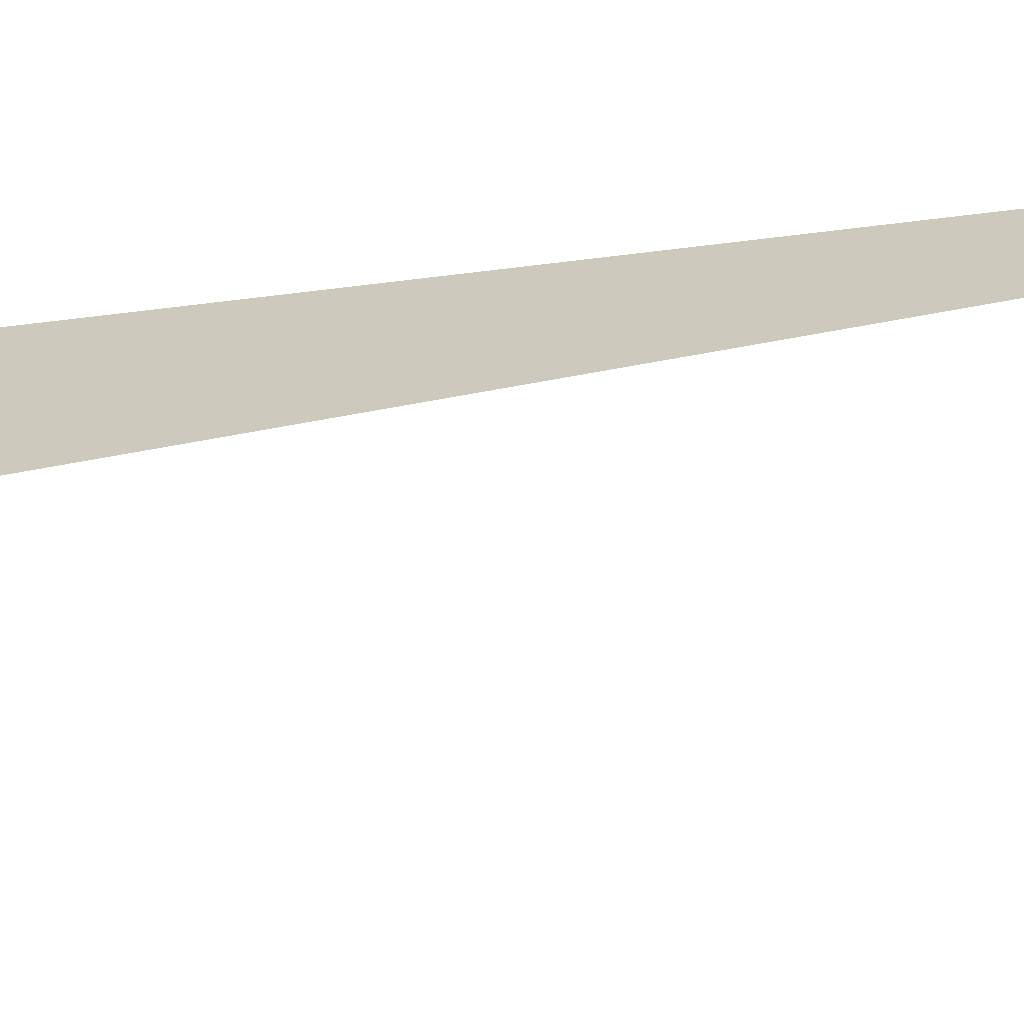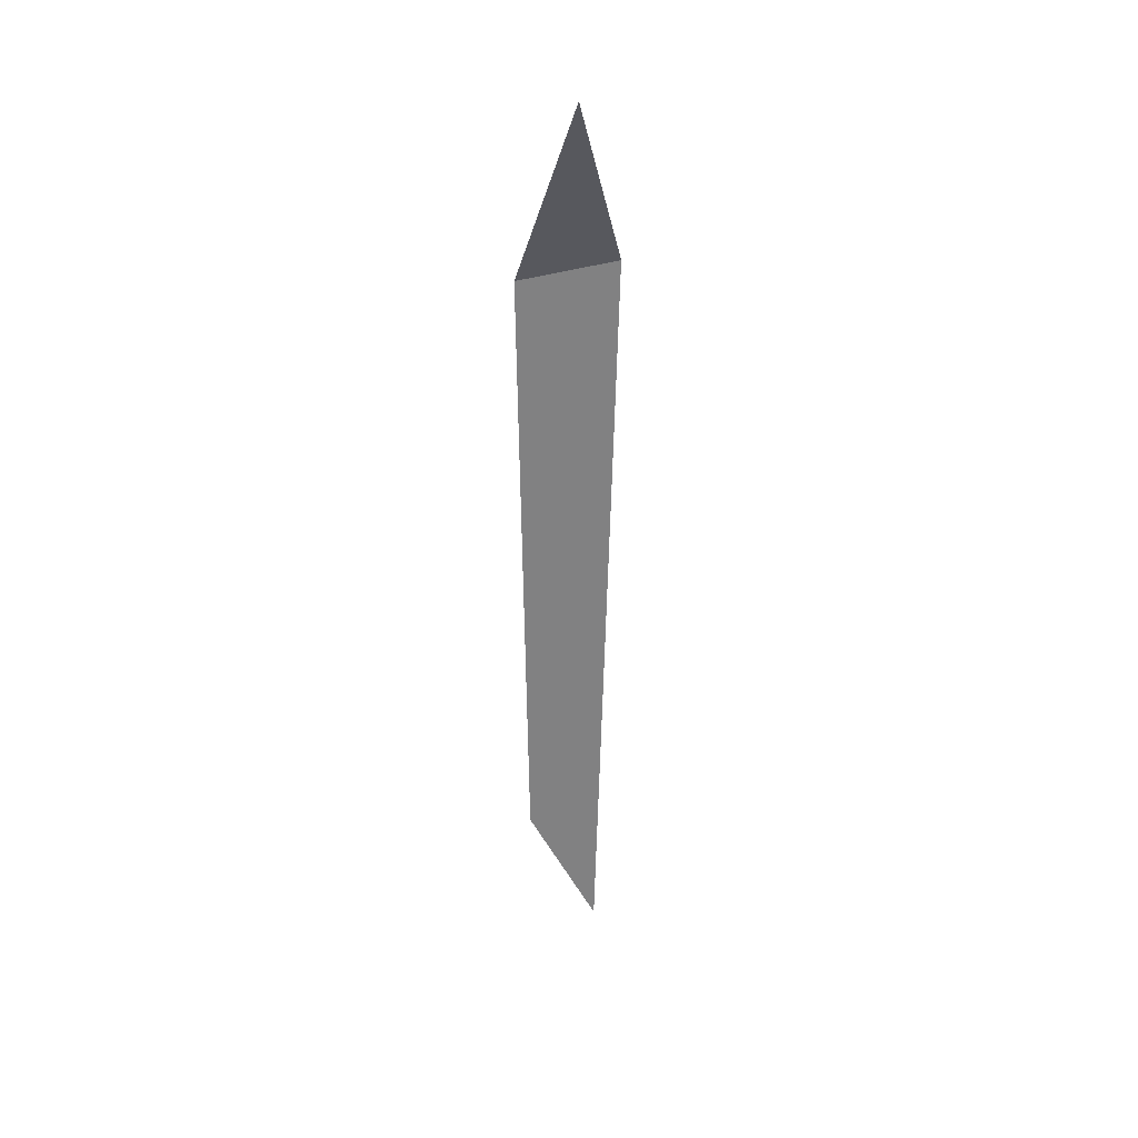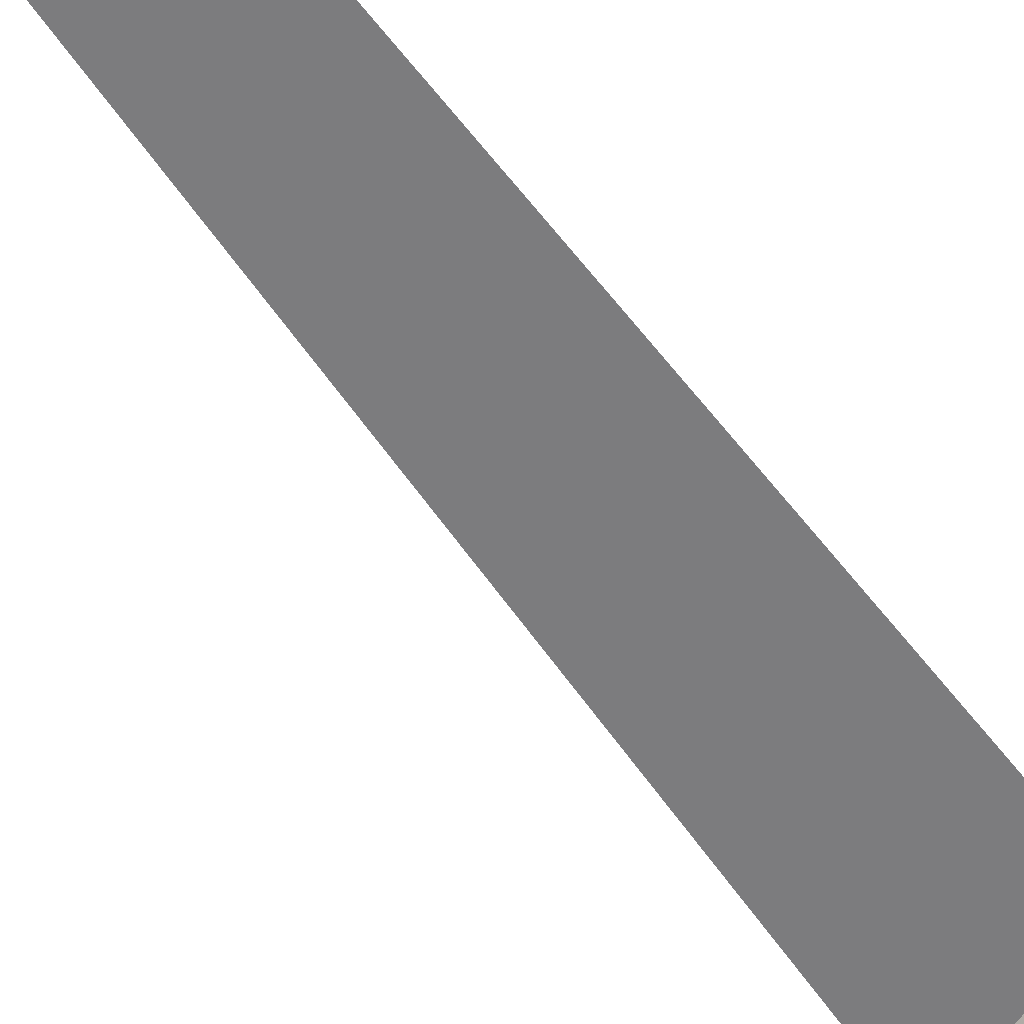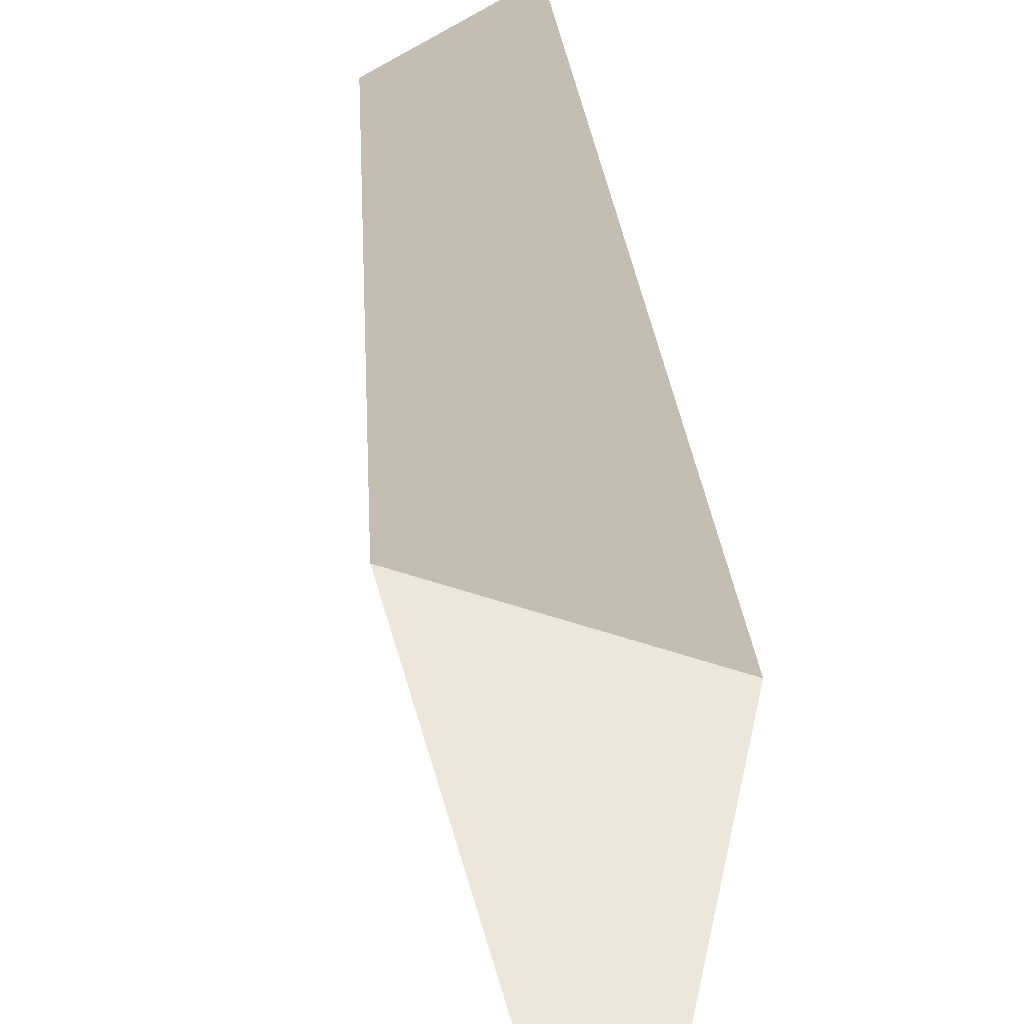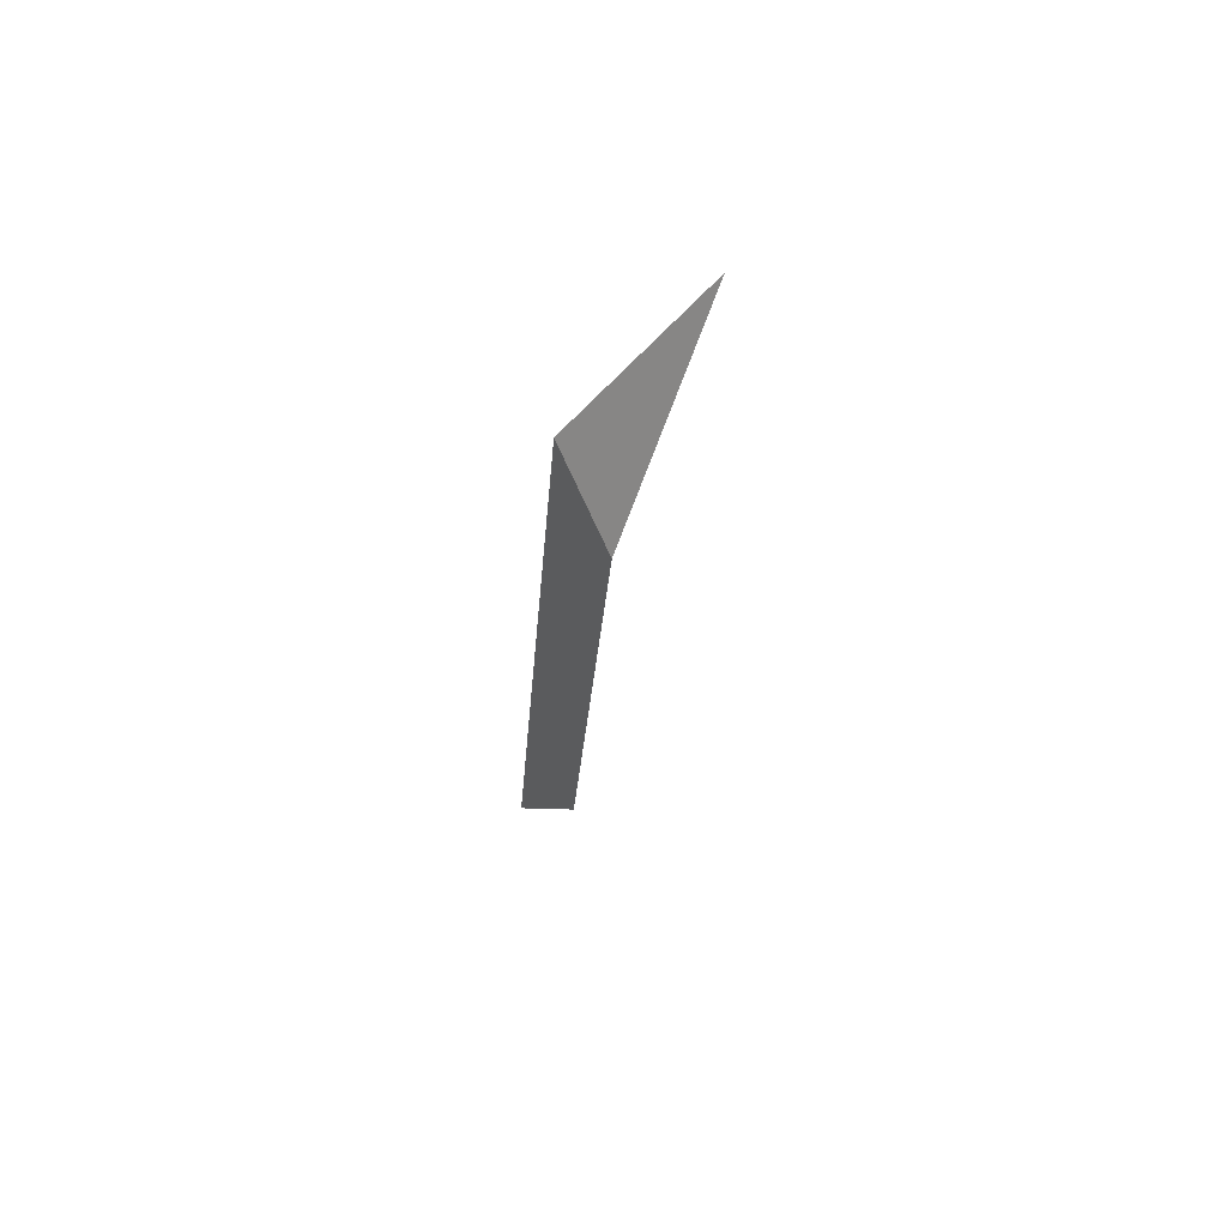
<metadata>
{"format":"obj","ext":"obj","renderer":"f3d","projection":"perspective","resolution":1024,"background":"white","views":[{"elev":17.3,"azim":78.6,"up":"+Y"},{"elev":23.8,"azim":-2.9,"up":"+Z"},{"elev":-51.3,"azim":-144.5,"up":"+Y"},{"elev":11.6,"azim":-2.7,"up":"+Y"},{"elev":68.1,"azim":-130.6,"up":"+Z"}]}
</metadata>
<code>
g Cube_cell_116
v -0.02641 0.004122 0.1454
v 0.02073 -0.007947 0.1576
v -0.001507 -0.06763 0.2376
v 0.01306 0.03393 -0.2116
v 0.02073 -0.007947 0.1576
v -0.02641 0.004122 0.1454
v -0.02087 0.02464 -0.1476
g Cube_cell_116_0
f 3 2 1
f 6 5 4
f 7 6 4

</code>
